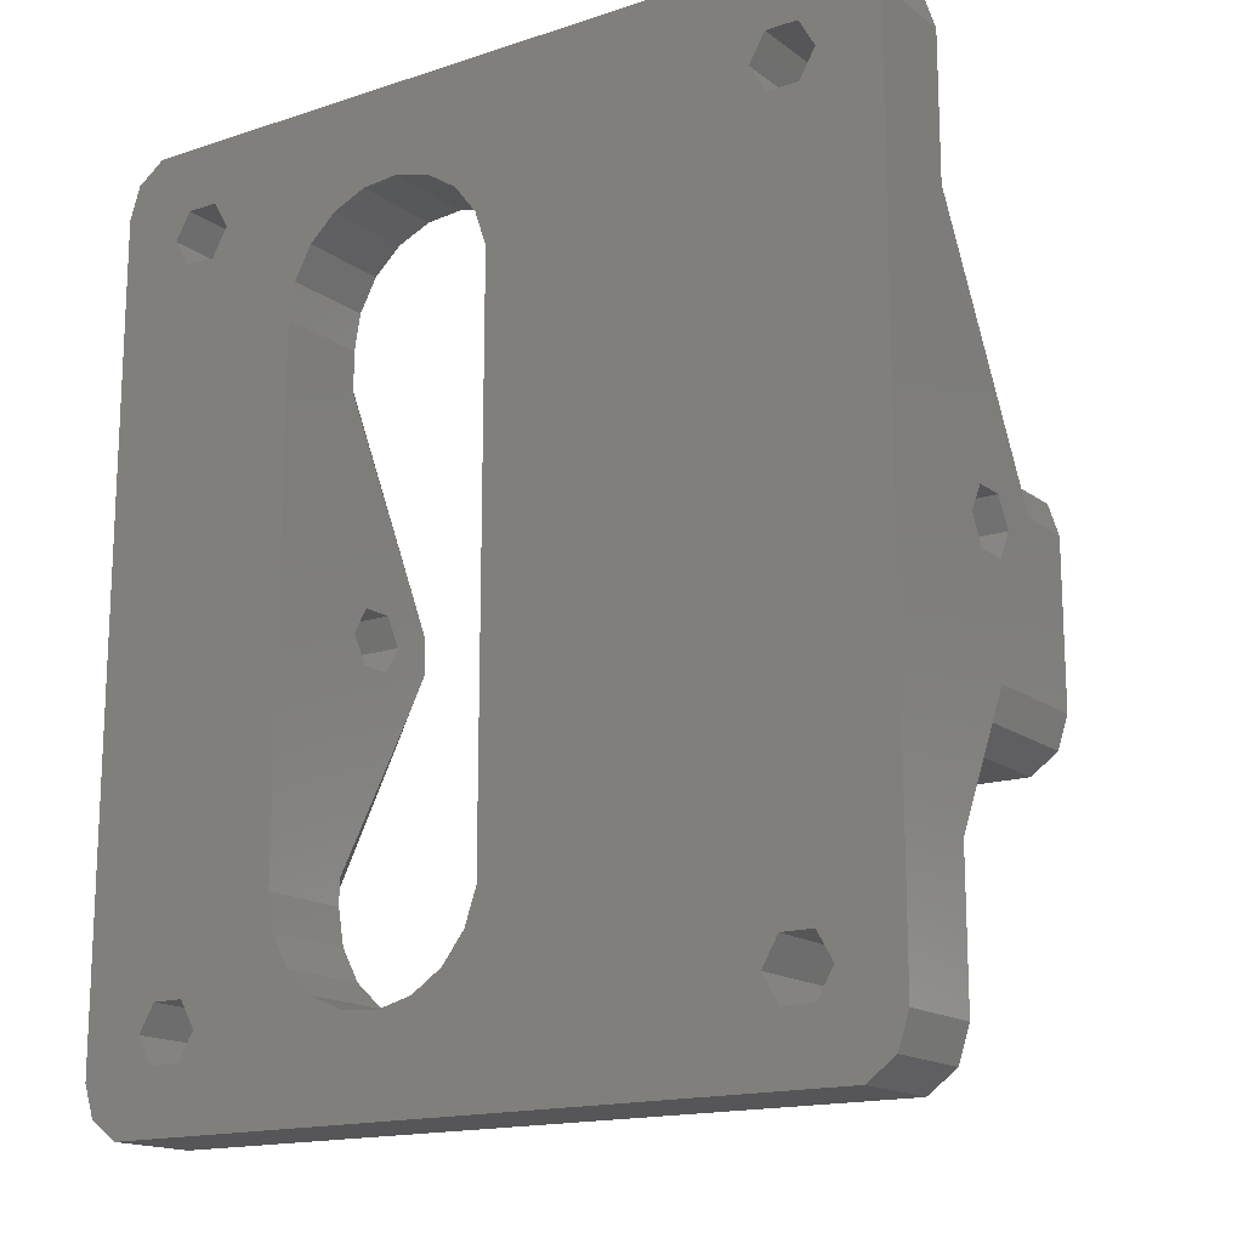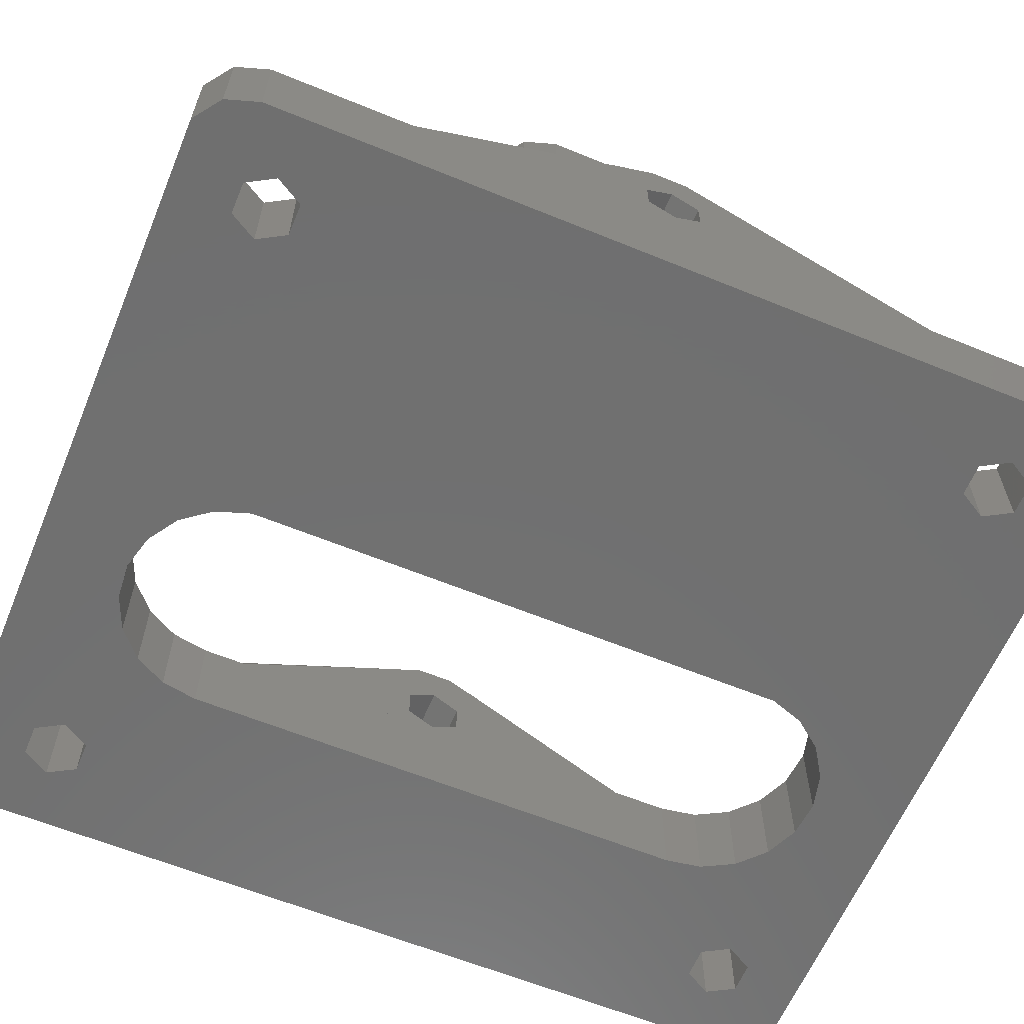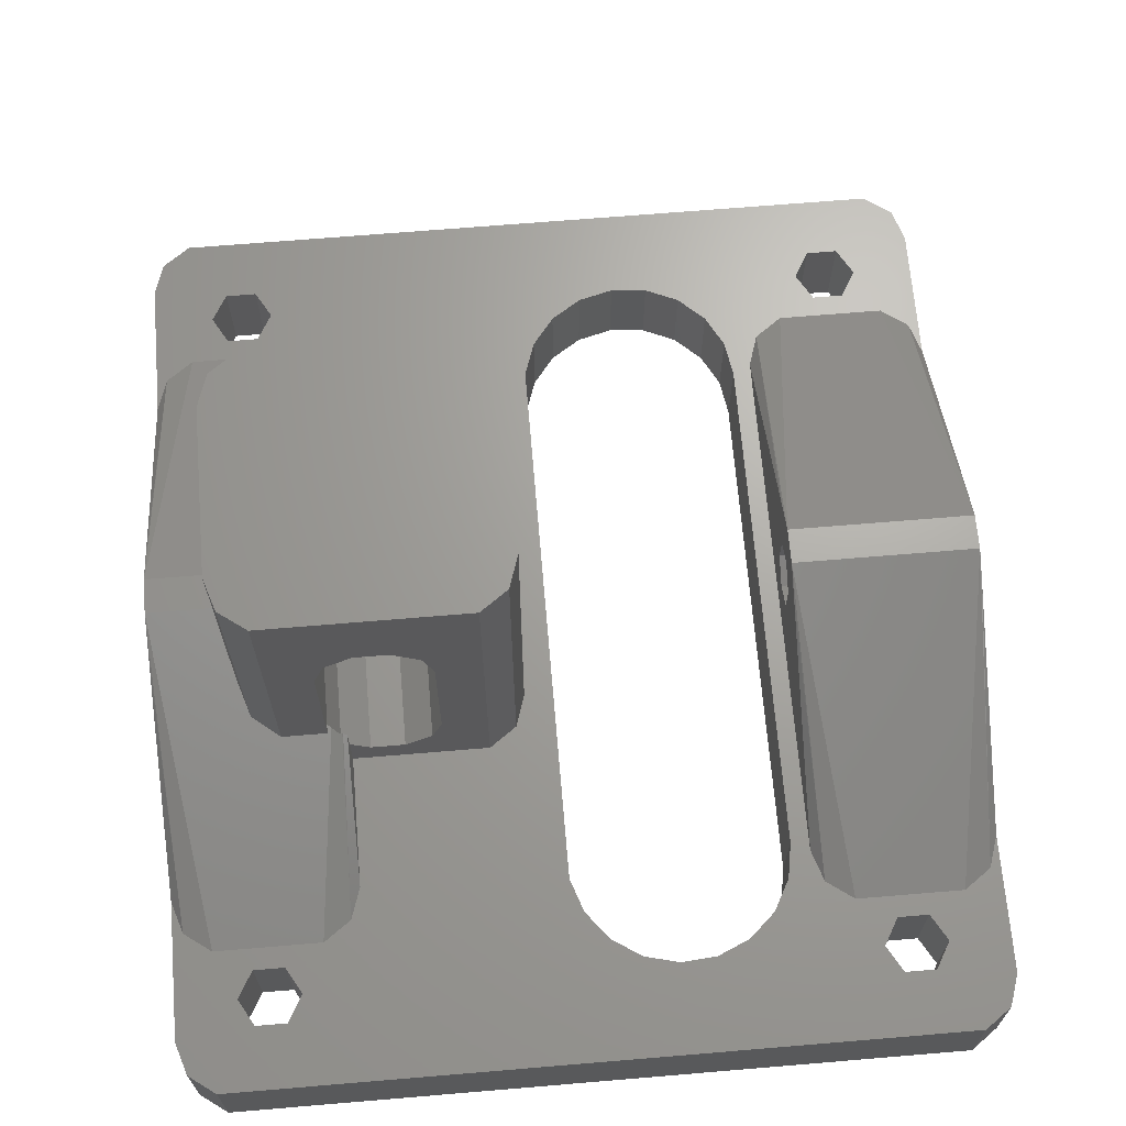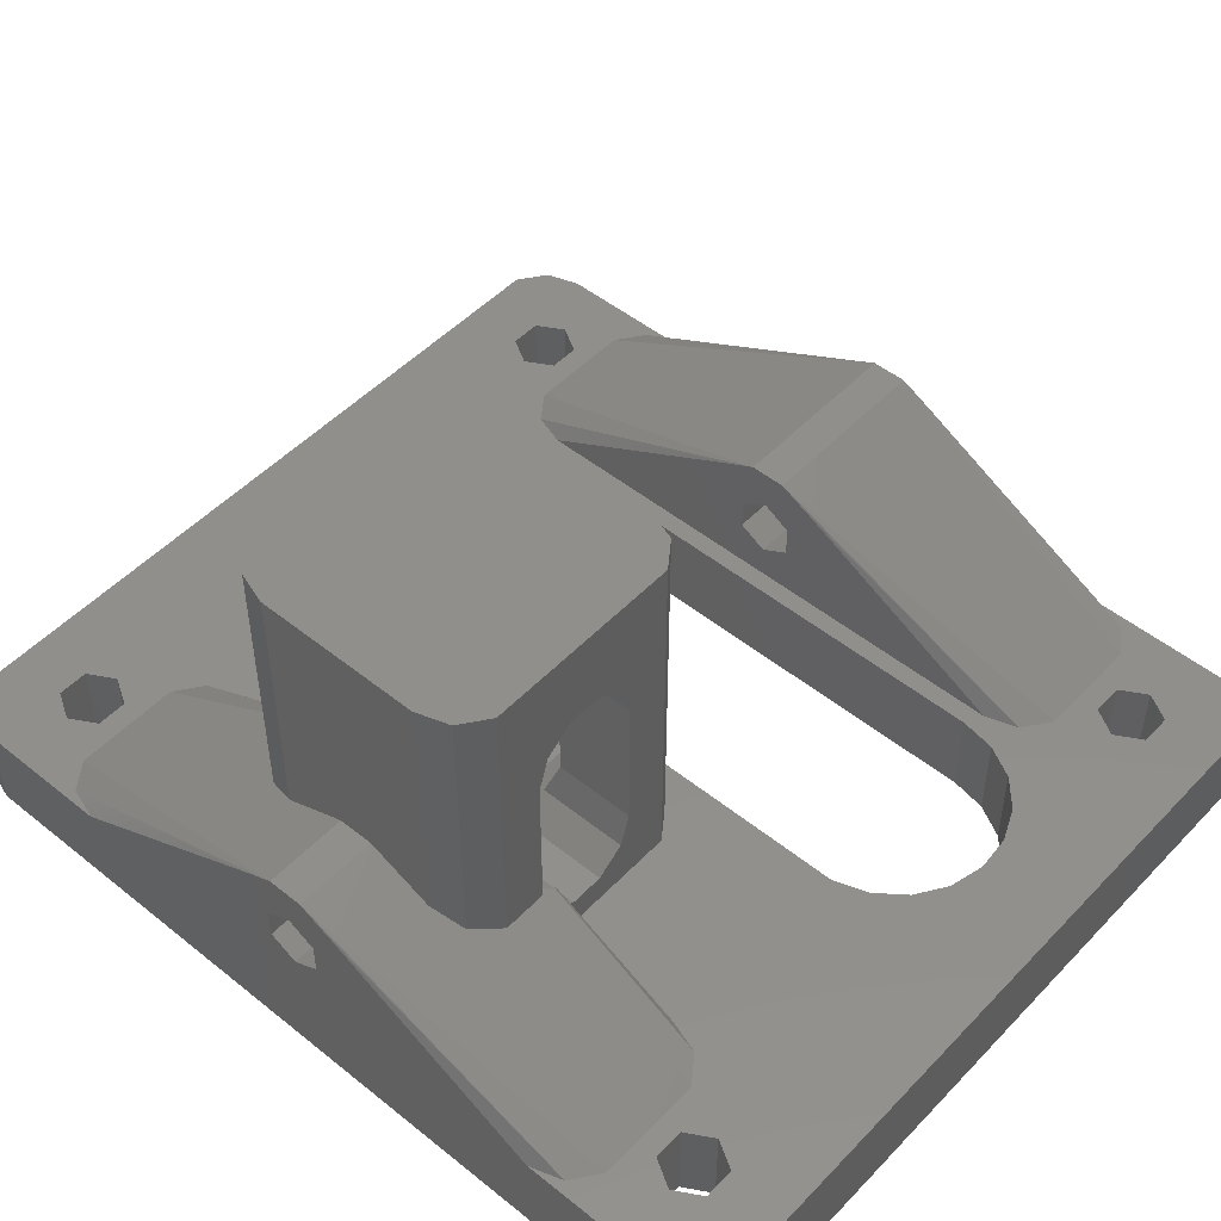
<metadata>
{"format":"stl","ext":"stl","renderer":"f3d","projection":"perspective","resolution":1024,"background":"white","views":[{"elev":-16.0,"azim":-145.7,"up":"+Y"},{"elev":-61.8,"azim":-112.6,"up":"+Z"},{"elev":67.5,"azim":-4.8,"up":"+Z"},{"elev":49.7,"azim":-48.5,"up":"+Z"}]}
</metadata>
<code>
# stl→obj: 295 verts, 622 faces
v -22 22 -2.5
v -22 14.5 2.5
v -22 22 2.5
v -22 0 4.3
v -22 1.472 5.15
v -22 2.652 8.994
v -22 -1.472 5.15
v -22 -2.652 8.994
v -22 -1.472 6.85
v -22 -14.5 2.5
v -22 -22 -2.5
v -22 -22 2.5
v -22 1.472 6.85
v -22 0 7.7
v -22 0.9573 9.884
v -22 -0.9573 9.884
v -14.07 -17.35 2.5
v -16.15 -18.53 2.5
v -15.3 -20 2.5
v -17.85 -18.53 2.5
v -19.93 -17.35 2.5
v -18.7 -20 2.5
v 17.85 21.47 2.5
v 22 22 2.5
v 21.43 23.76 2.5
v 21.43 16.26 2.5
v 22 14.5 2.5
v 19.93 24.85 2.5
v 18.7 20 2.5
v 19.93 17.35 2.5
v 16.15 21.47 2.5
v 9.735 17.69 2.5
v 14.07 17.35 2.5
v 15.3 20 2.5
v 8.282 19.02 2.5
v 12 14.5 2.5
v 11 14 2.5
v 12 -14.5 2.5
v 10.67 15.95 2.5
v 12.57 16.26 2.5
v 6.473 19.82 2.5
v 4.505 19.98 2.5
v -19.93 24.85 2.5
v -0.9182 14.99 2.5
v -2.5 4.5 2.5
v -0.9182 -14.99 2.5
v -3.073 6.263 2.5
v -4.573 7.353 2.5
v -12.57 16.26 2.5
v -0.2768 16.86 2.5
v -12 14.5 2.5
v 0.9363 18.41 2.5
v -16.15 21.47 2.5
v 2.59 19.49 2.5
v -15.3 20 2.5
v -14.07 17.35 2.5
v -21.43 23.76 2.5
v -17.85 21.47 2.5
v 17.85 18.53 2.5
v 16.15 18.53 2.5
v -12 7.353 2.5
v -16.15 18.53 2.5
v -17.85 18.53 2.5
v -19.93 17.35 2.5
v -18.7 20 2.5
v -21.43 16.26 2.5
v 21.43 -16.26 2.5
v 22 -22 2.5
v 22 -14.5 2.5
v 19.93 -17.35 2.5
v 18.7 -20 2.5
v 17.85 -21.47 2.5
v 21.43 -23.76 2.5
v 17.85 -18.53 2.5
v 16.15 -18.53 2.5
v 14.07 -17.35 2.5
v 15.3 -20 2.5
v 19.93 -24.85 2.5
v 16.15 -21.47 2.5
v 9.735 -17.69 2.5
v 12.57 -16.26 2.5
v 11 -14 2.5
v 10.67 -15.95 2.5
v 8.282 -19.02 2.5
v 6.473 -19.82 2.5
v 4.505 -19.98 2.5
v -19.93 -24.85 2.5
v 2.59 -19.49 2.5
v -2.5 -4.5 2.5
v -3.073 -6.263 2.5
v -4.573 -7.353 2.5
v -12 -14.5 2.5
v -12 -7.353 2.5
v -12.57 -16.26 2.5
v -0.2768 -16.86 2.5
v 0.9363 -18.41 2.5
v -16.15 -21.47 2.5
v -17.85 -21.47 2.5
v -21.43 -16.26 2.5
v -21.43 -23.76 2.5
v -16.15 18.53 -2.5
v -0.9182 14.99 -2.5
v -16.15 -18.53 -2.5
v -15.3 20 -2.5
v -17.85 -18.53 -2.5
v -17.85 18.53 -2.5
v -18.7 -20 -2.5
v 17.85 18.53 -2.5
v 22 22 -2.5
v 17.85 -18.53 -2.5
v 18.7 20 -2.5
v 11 -14 -2.5
v 16.15 -18.53 -2.5
v 10.67 -15.95 -2.5
v 15.3 -20 -2.5
v 11 14 -2.5
v 17.85 -21.47 -2.5
v 22 -22 -2.5
v 21.43 -23.76 -2.5
v 18.7 -20 -2.5
v 19.93 -24.85 -2.5
v 17.85 21.47 -2.5
v 16.15 -21.47 -2.5
v 16.15 18.53 -2.5
v 8.282 -19.02 -2.5
v 9.735 -17.69 -2.5
v 6.473 -19.82 -2.5
v 4.505 -19.98 -2.5
v -19.93 -24.85 -2.5
v -0.9182 -14.99 -2.5
v -15.3 -20 -2.5
v -0.2768 -16.86 -2.5
v 0.9363 -18.41 -2.5
v -16.15 -21.47 -2.5
v 2.59 -19.49 -2.5
v -17.85 -21.47 -2.5
v -21.43 -23.76 -2.5
v 21.43 23.76 -2.5
v 19.93 24.85 -2.5
v 16.15 21.47 -2.5
v 10.67 15.95 -2.5
v 15.3 20 -2.5
v 9.735 17.69 -2.5
v 8.282 19.02 -2.5
v 6.473 19.82 -2.5
v 4.505 19.98 -2.5
v -19.93 24.85 -2.5
v 2.59 19.49 -2.5
v -0.2768 16.86 -2.5
v 0.9363 18.41 -2.5
v -16.15 21.47 -2.5
v -17.85 21.47 -2.5
v -18.7 20 -2.5
v -21.43 23.76 -2.5
v 22 -1.472 6.85
v 22 -3.74 7.418
v 22 -1.472 5.15
v 22 -0.4877 7.418
v 22 3.74 7.418
v 22 0.4877 7.418
v 22 1.472 6.85
v 22 1.472 5.15
v 22 0 4.3
v -17.5 0.9573 9.884
v -17.5 4.5 22.5
v -17.5 4.5 8.288
v -17.5 -0.9573 9.884
v -17.5 -4.5 22.5
v -17.5 -4.5 8.288
v -4.573 7.353 22.5
v -2.5 4.5 22.5
v -3.073 6.263 22.5
v -2.5 -4.5 22.5
v -4.573 -7.353 22.5
v -3.073 -6.263 22.5
v -15.43 7.353 22.5
v -16.93 6.263 22.5
v -15.43 -7.353 22.5
v -16.93 -6.263 22.5
v -12.43 7.353 6.866
v -12.2 7.353 6.751
v -12.24 7.353 6.798
v -12 7.353 6.397
v -12 7.353 6.417
v -12 7.353 5.767
v -12.43 7.353 5.237
v -12 7.353 4.926
v -9.073 7.353 17.85
v -7.573 7.353 16.76
v -7.392 7.353 16.21
v -7 7.353 15
v -9.073 7.353 4.147
v -7.573 7.353 5.237
v -7 7.353 7
v -10.93 7.353 17.85
v -12.43 7.353 16.76
v -12.61 7.353 16.21
v -13 7.353 15
v -15.43 7.353 7.003
v -13 7.353 7.003
v -10.93 7.353 4.147
v -12.2 -7.353 6.751
v -12.43 -7.353 6.866
v -12.24 -7.353 6.798
v -12 -7.353 6.397
v -12 -7.353 6.417
v -12 -7.353 5.767
v -12.43 -7.353 5.237
v -12 -7.353 4.926
v -10.93 -7.353 4.147
v -9.073 -7.353 4.147
v -10.93 -7.353 17.85
v -12.43 -7.353 16.76
v -12.82 -7.353 15.56
v -13 -7.353 15
v -15.43 -7.353 7.003
v -13 -7.353 7.003
v -9.073 -7.353 17.85
v -7.573 -7.353 16.76
v -7.181 -7.353 15.56
v -7 -7.353 15
v -7 -7.353 7
v -7.573 -7.353 5.237
v -16.93 -6.263 7.494
v -16.93 6.263 7.494
v -2.5 3 15
v -2.5 2.785 15.66
v -2.5 2.427 16.76
v -2.5 0.9271 17.85
v -2.5 -0.9271 17.85
v -2.5 -3 15
v -2.5 -2.642 16.1
v -2.5 -2.427 16.76
v -2.5 3 7
v -2.5 2.785 6.339
v -2.5 2.427 5.237
v -2.5 0.9271 4.147
v -2.5 -0.9271 4.147
v -2.5 -2.427 5.237
v -2.5 -2.642 5.898
v -2.5 -3 7
v -13 -6.937 7
v -12.95 -1.472 6.85
v -13 -1.212 7
v -12.43 -1.472 5.237
v -13 6.937 7
v -13 1.212 7
v -12.95 1.472 6.85
v -12.43 1.472 5.237
v -9.073 0.9271 4.147
v -9.073 -0.9271 4.147
v -7.573 -2.427 5.237
v -7.573 2.427 5.237
v -12.31 1.472 5.15
v -12 1.085 4.926
v -12 -1.085 4.926
v -12.31 -1.472 5.15
v -7.084 2.916 6.743
v -7 3 7
v -7.501 -2.499 5.457
v -7 -3 7
v -7.573 2.427 16.76
v -9.073 0.9271 17.85
v -7.573 -2.427 16.76
v -9.073 -0.9271 17.85
v -7 3 15
v -7 -3 15
v -7.247 -2.753 15.76
v -7.501 -2.499 16.54
v -7.325 2.675 16
v -7.084 2.916 15.26
v -13 6.937 7.191
v -13 0 7.7
v -13 -6.937 7.191
v -12.78 -7.099 7.118
v -12.78 7.099 7.118
v -14.5 0 4.3
v -14.5 1.472 5.15
v -14.5 -1.472 5.15
v 12 -0.9573 9.884
v 12 -2.652 8.994
v 12 0.9573 9.884
v 22 -0.9573 9.884
v 22 0.9573 9.884
v 12 1.472 5.15
v 12 2.652 8.994
v 12 0 4.3
v 12 -1.472 5.15
v 12 -1.472 6.85
v 12 1.472 6.85
v 12 0 7.7
v 22 -2.652 8.994
v 22 2.652 8.994
v 22 0 7.7
v -12 0 4.3
f 1 2 3
f 4 2 1
f 2 5 6
f 2 4 5
f 7 8 9
f 7 10 8
f 4 10 7
f 11 4 1
f 4 11 10
f 10 11 12
f 13 6 5
f 14 6 13
f 6 14 15
f 14 16 15
f 8 14 9
f 14 8 16
f 17 18 19
f 17 20 18
f 20 21 22
f 21 20 17
f 23 24 25
f 24 26 27
f 23 25 28
f 24 29 30
f 24 30 26
f 24 23 29
f 28 31 23
f 32 33 34
f 35 34 31
f 36 37 38
f 39 36 40
f 33 32 40
f 36 39 37
f 40 32 39
f 41 31 28
f 34 35 32
f 31 41 35
f 28 42 41
f 43 42 28
f 44 45 46
f 44 47 45
f 44 48 47
f 49 44 50
f 44 51 48
f 49 50 52
f 53 52 54
f 44 49 51
f 42 43 54
f 52 55 49
f 49 55 56
f 52 53 55
f 54 43 53
f 57 58 43
f 53 43 58
f 59 30 29
f 60 30 59
f 60 33 30
f 33 60 34
f 48 51 61
f 62 56 55
f 63 56 62
f 63 64 56
f 65 64 63
f 3 58 57
f 58 3 65
f 65 3 64
f 64 3 66
f 66 3 2
f 67 68 69
f 70 68 67
f 71 68 70
f 72 68 71
f 68 72 73
f 70 74 71
f 70 75 74
f 75 76 77
f 76 75 70
f 73 72 78
f 79 78 72
f 80 76 81
f 76 80 77
f 82 38 37
f 83 38 82
f 38 83 81
f 80 81 83
f 84 77 80
f 77 84 79
f 85 79 84
f 79 85 78
f 86 78 85
f 87 86 88
f 89 46 45
f 90 46 89
f 91 46 90
f 92 46 91
f 92 91 93
f 94 46 92
f 46 94 95
f 95 94 96
f 19 96 94
f 97 96 19
f 19 94 17
f 96 97 88
f 87 88 97
f 87 97 98
f 86 87 78
f 12 98 22
f 12 22 21
f 12 21 99
f 98 12 100
f 12 99 10
f 98 100 87
f 101 102 103
f 102 101 104
f 105 101 103
f 105 106 101
f 11 105 107
f 105 11 106
f 108 109 110
f 109 108 111
f 112 110 113
f 110 112 108
f 114 113 115
f 116 108 112
f 117 118 119
f 110 118 120
f 117 119 121
f 118 110 109
f 122 109 111
f 118 117 120
f 121 123 117
f 108 116 124
f 125 115 123
f 113 114 112
f 115 126 114
f 127 123 121
f 115 125 126
f 123 127 125
f 121 128 127
f 129 128 121
f 103 130 131
f 132 131 130
f 133 131 132
f 134 133 135
f 128 129 135
f 133 134 131
f 135 129 134
f 11 136 137
f 137 136 129
f 134 129 136
f 109 122 138
f 138 122 139
f 140 139 122
f 141 124 116
f 124 141 142
f 143 142 141
f 144 142 143
f 142 144 140
f 145 140 144
f 140 145 139
f 146 139 145
f 147 146 148
f 130 103 102
f 102 104 149
f 104 150 149
f 151 150 104
f 150 151 148
f 147 148 151
f 147 151 152
f 146 147 139
f 1 152 153
f 1 106 11
f 136 11 107
f 106 1 153
f 152 1 154
f 152 154 147
f 139 43 28
f 43 139 147
f 24 138 25
f 138 24 109
f 121 73 78
f 73 121 119
f 129 78 87
f 78 129 121
f 137 12 11
f 12 137 100
f 1 57 154
f 57 1 3
f 147 57 43
f 57 147 154
f 138 28 25
f 28 138 139
f 155 156 157
f 156 155 158
f 159 160 161
f 27 109 24
f 162 27 159
f 162 159 161
f 163 27 162
f 27 163 109
f 69 157 156
f 69 163 157
f 118 163 69
f 118 69 68
f 163 118 109
f 137 87 100
f 87 137 129
f 73 118 68
f 118 73 119
f 164 165 166
f 167 165 164
f 168 167 169
f 167 168 165
f 170 171 172
f 165 171 170
f 171 165 173
f 173 174 175
f 165 170 176
f 168 173 165
f 165 176 177
f 173 168 174
f 174 168 178
f 178 168 179
f 180 181 182
f 183 181 180
f 181 183 184
f 180 185 183
f 186 185 180
f 185 186 187
f 170 188 176
f 170 189 188
f 170 190 189
f 170 191 190
f 48 191 170
f 61 192 48
f 193 48 192
f 194 48 193
f 191 48 194
f 195 176 188
f 196 176 195
f 197 176 196
f 198 176 197
f 199 198 200
f 198 199 176
f 201 61 187
f 192 61 201
f 171 47 172
f 47 171 45
f 91 175 174
f 175 91 90
f 202 203 204
f 205 202 206
f 202 205 203
f 207 203 205
f 207 208 203
f 208 207 209
f 210 93 211
f 93 210 209
f 178 212 174
f 178 213 212
f 178 214 213
f 178 215 214
f 216 215 178
f 215 216 217
f 218 174 212
f 219 174 218
f 220 174 219
f 221 174 220
f 91 221 222
f 221 91 174
f 223 91 222
f 211 91 223
f 91 211 93
f 179 169 224
f 169 179 168
f 166 177 225
f 177 166 165
f 176 225 177
f 225 176 199
f 47 170 172
f 170 47 48
f 171 226 45
f 171 227 226
f 171 228 227
f 171 229 228
f 171 230 229
f 173 230 171
f 89 231 173
f 232 173 231
f 233 173 232
f 230 173 233
f 234 45 226
f 235 45 234
f 236 45 235
f 237 45 236
f 238 45 237
f 238 89 45
f 239 89 238
f 240 89 239
f 241 89 240
f 231 89 241
f 224 178 179
f 178 224 216
f 175 89 173
f 89 175 90
f 131 18 103
f 18 131 19
f 22 105 20
f 105 22 107
f 105 18 20
f 18 105 103
f 134 19 131
f 19 134 97
f 134 98 97
f 98 134 136
f 98 107 22
f 107 98 136
f 104 53 151
f 53 104 55
f 101 63 62
f 63 101 106
f 65 152 58
f 152 65 153
f 152 53 58
f 53 152 151
f 63 153 65
f 153 63 106
f 101 55 104
f 55 101 62
f 120 74 110
f 74 120 71
f 77 113 75
f 113 77 115
f 113 74 75
f 74 113 110
f 117 79 72
f 79 117 123
f 79 115 77
f 115 79 123
f 117 71 120
f 71 117 72
f 111 23 122
f 23 111 29
f 34 140 31
f 140 34 142
f 140 23 31
f 23 140 122
f 60 142 34
f 142 60 124
f 108 29 111
f 29 108 59
f 108 60 59
f 60 108 124
f 242 243 244
f 242 245 243
f 245 242 208
f 246 247 248
f 249 246 248
f 246 249 186
f 201 250 192
f 250 201 251
f 210 251 201
f 251 210 211
f 250 238 237
f 238 250 251
f 211 252 251
f 252 211 223
f 192 253 193
f 253 192 250
f 201 254 255
f 186 254 187
f 254 186 249
f 254 201 187
f 201 255 210
f 256 210 255
f 257 210 256
f 210 257 209
f 208 257 245
f 257 208 209
f 213 197 196
f 197 213 214
f 258 194 193
f 194 258 259
f 258 193 253
f 223 260 252
f 223 261 260
f 261 223 222
f 188 262 263
f 262 188 189
f 218 264 219
f 264 218 265
f 259 191 194
f 191 259 266
f 261 222 267
f 221 267 222
f 214 198 197
f 198 214 215
f 213 195 212
f 195 213 196
f 219 268 220
f 268 219 269
f 269 219 264
f 270 189 190
f 189 270 262
f 266 190 191
f 271 190 266
f 190 271 270
f 220 267 221
f 267 220 268
f 198 272 200
f 272 247 246
f 198 247 272
f 198 273 247
f 215 273 198
f 273 215 244
f 244 215 274
f 274 215 217
f 244 274 242
f 212 265 218
f 265 212 263
f 195 263 212
f 263 195 188
f 265 229 230
f 229 265 263
f 241 267 231
f 267 241 261
f 238 252 239
f 252 238 251
f 240 261 241
f 261 240 260
f 239 260 240
f 260 239 252
f 253 237 236
f 237 253 250
f 235 259 258
f 259 235 234
f 259 226 266
f 226 259 234
f 236 258 253
f 258 236 235
f 229 262 228
f 262 229 263
f 266 227 271
f 227 266 226
f 264 230 233
f 230 264 265
f 270 228 262
f 271 228 270
f 228 271 227
f 232 268 269
f 232 267 268
f 231 267 232
f 233 269 264
f 269 233 232
f 16 8 99
f 21 16 99
f 15 167 164
f 167 15 16
f 92 209 207
f 209 92 93
f 187 51 185
f 51 187 61
f 8 10 99
f 202 92 206
f 92 202 94
f 6 15 66
f 51 184 183
f 16 169 167
f 169 16 21
f 217 275 274
f 217 17 275
f 216 17 217
f 21 216 224
f 21 224 169
f 216 21 17
f 203 94 204
f 275 94 203
f 94 275 17
f 2 6 66
f 205 206 92
f 204 94 202
f 207 205 92
f 66 15 64
f 56 200 276
f 56 199 200
f 64 199 56
f 199 64 225
f 15 225 64
f 225 15 166
f 166 15 164
f 276 200 272
f 49 180 182
f 49 276 180
f 276 49 56
f 51 183 185
f 181 51 49
f 51 181 184
f 181 49 182
f 5 277 278
f 277 5 4
f 273 14 247
f 13 247 14
f 247 13 248
f 278 248 13
f 278 13 5
f 248 278 249
f 249 278 254
f 4 279 277
f 279 4 7
f 279 245 257
f 279 243 245
f 243 279 9
f 9 279 7
f 9 244 243
f 14 244 9
f 244 14 273
f 246 276 272
f 246 180 276
f 180 246 186
f 275 242 274
f 203 242 275
f 242 203 208
f 280 281 81
f 76 280 81
f 282 283 284
f 283 282 280
f 36 285 286
f 36 287 285
f 288 281 289
f 288 38 281
f 287 38 288
f 38 287 36
f 290 286 285
f 291 286 290
f 286 291 282
f 291 280 282
f 281 291 289
f 291 281 280
f 281 38 81
f 292 67 69
f 286 282 40
f 293 284 27
f 283 76 70
f 76 283 280
f 283 70 67
f 36 286 40
f 284 160 159
f 284 294 160
f 283 294 284
f 294 283 158
f 158 283 156
f 283 292 69
f 283 67 292
f 156 283 69
f 40 282 33
f 33 284 30
f 284 33 282
f 26 30 284
f 27 284 159
f 27 26 293
f 293 26 284
f 285 163 162
f 163 285 287
f 291 160 294
f 290 160 291
f 160 290 161
f 285 161 290
f 161 285 162
f 287 157 163
f 157 287 288
f 157 289 155
f 289 157 288
f 289 158 155
f 291 158 289
f 158 291 294
f 254 295 255
f 277 254 278
f 254 277 295
f 295 257 256
f 277 257 295
f 257 277 279
f 255 295 256
f 116 39 141
f 39 116 37
f 46 102 44
f 102 46 130
f 50 150 52
f 150 50 149
f 44 149 50
f 149 44 102
f 126 83 114
f 83 126 80
f 114 82 112
f 82 114 83
f 145 35 41
f 35 145 144
f 112 37 116
f 37 112 82
f 144 32 35
f 32 144 143
f 141 32 143
f 32 141 39
f 148 42 54
f 42 148 146
f 150 54 52
f 54 150 148
f 146 41 42
f 41 146 145
f 127 86 85
f 86 127 128
f 126 84 80
f 84 126 125
f 135 96 88
f 96 135 133
f 95 130 46
f 130 95 132
f 125 85 84
f 85 125 127
f 128 88 86
f 88 128 135
f 96 132 95
f 132 96 133

</code>
